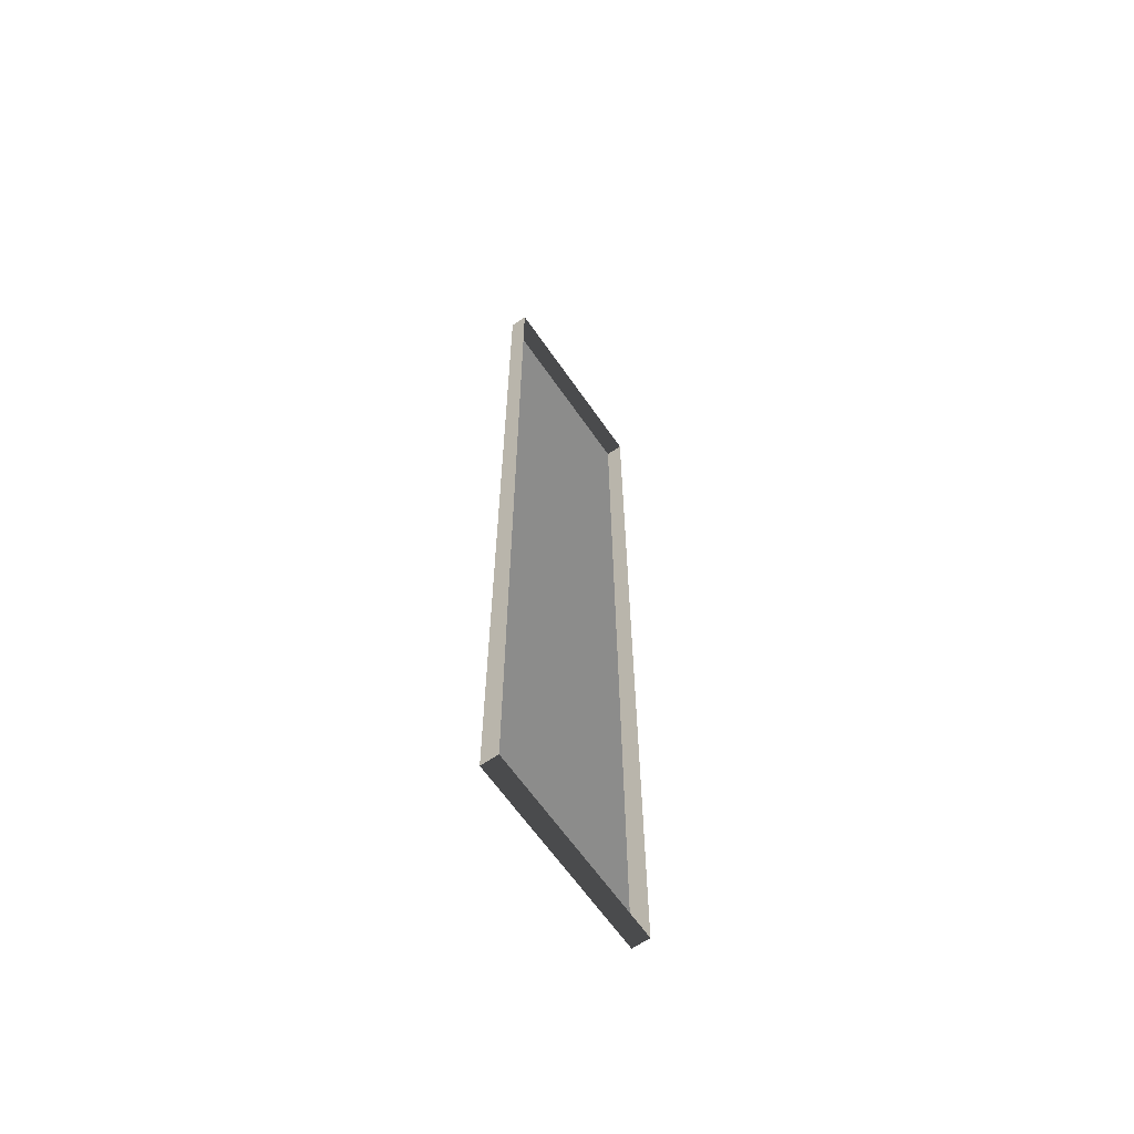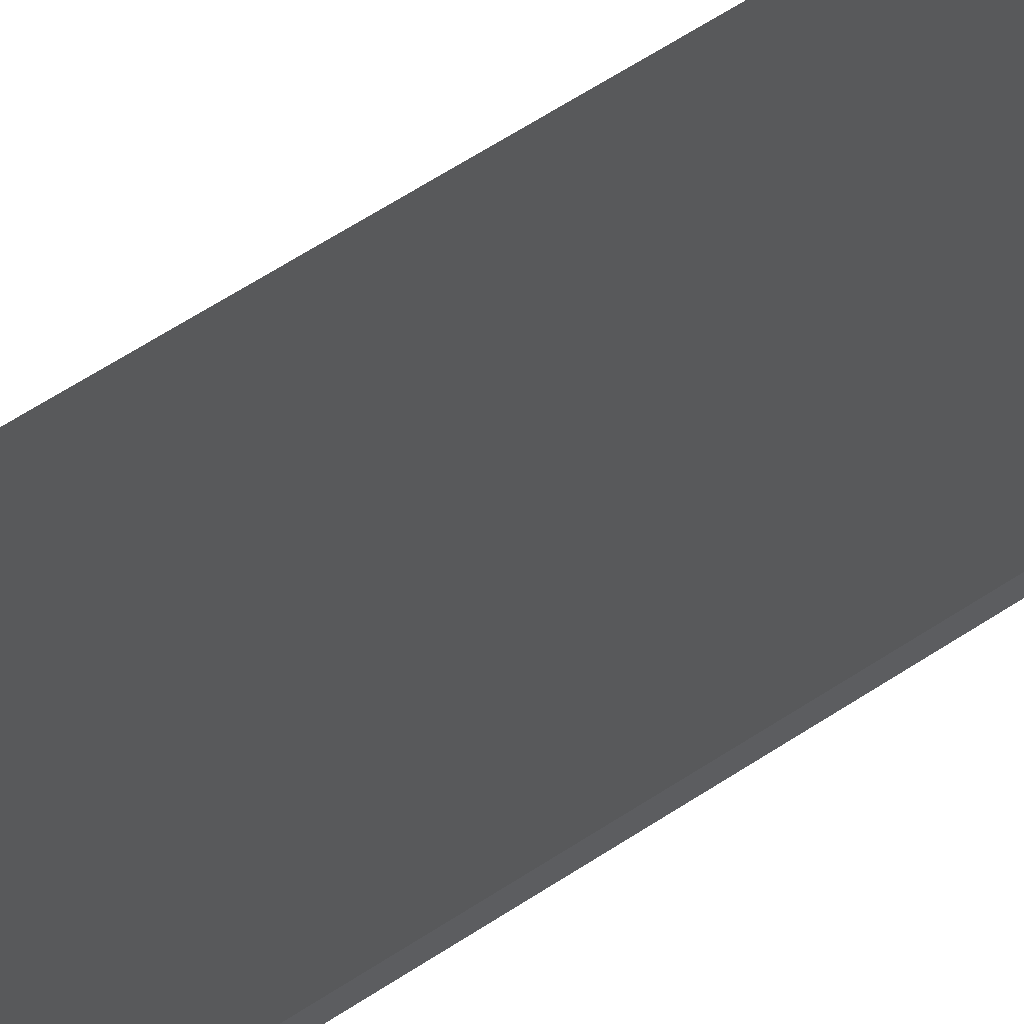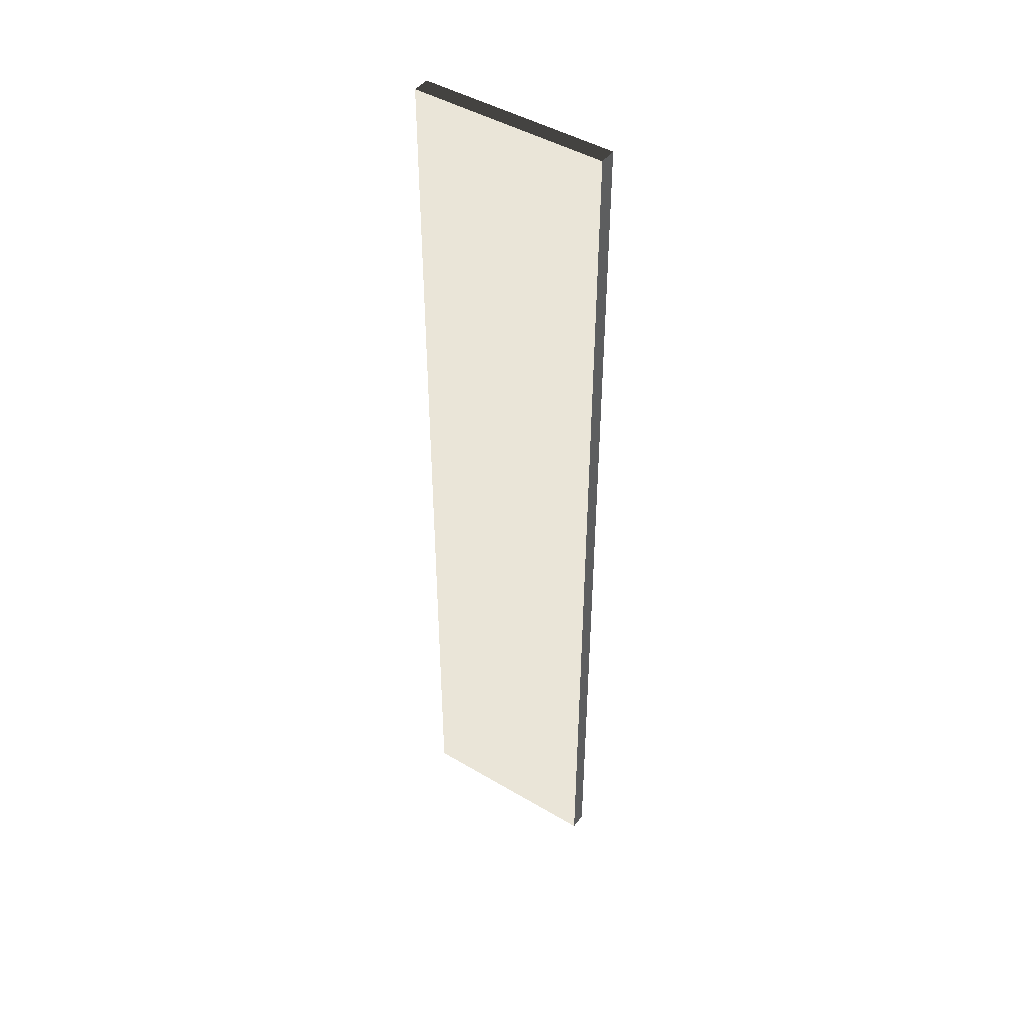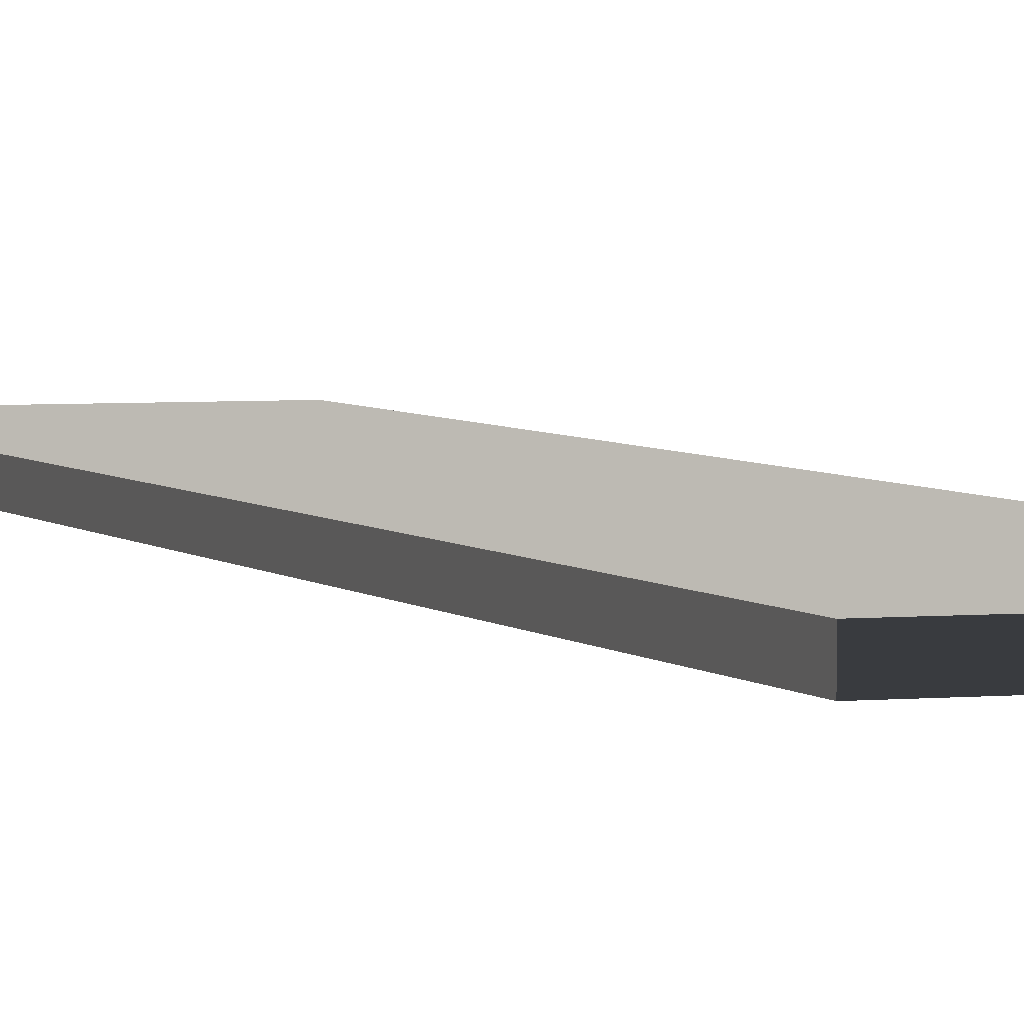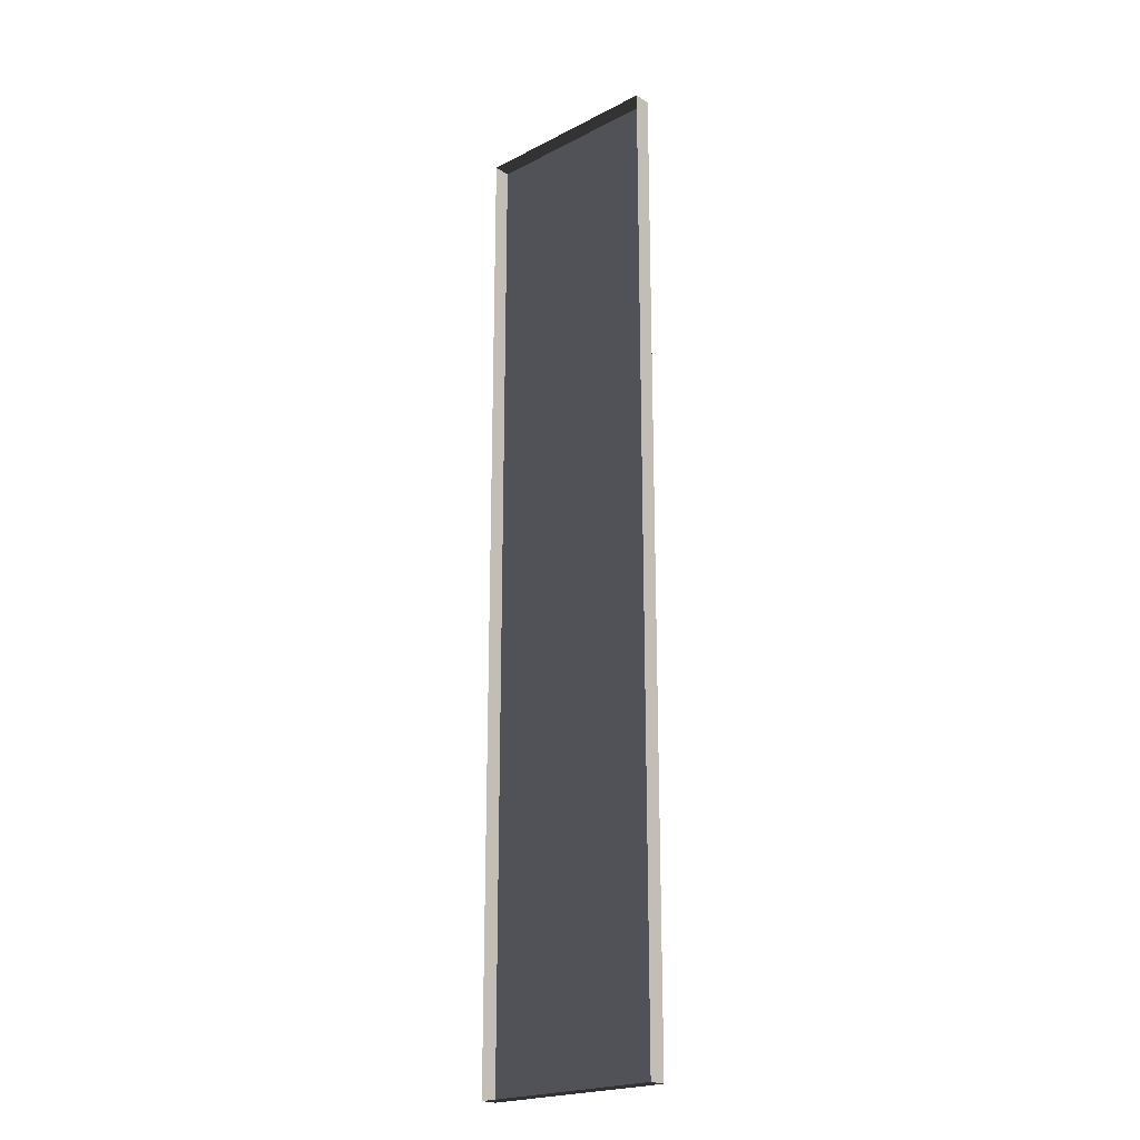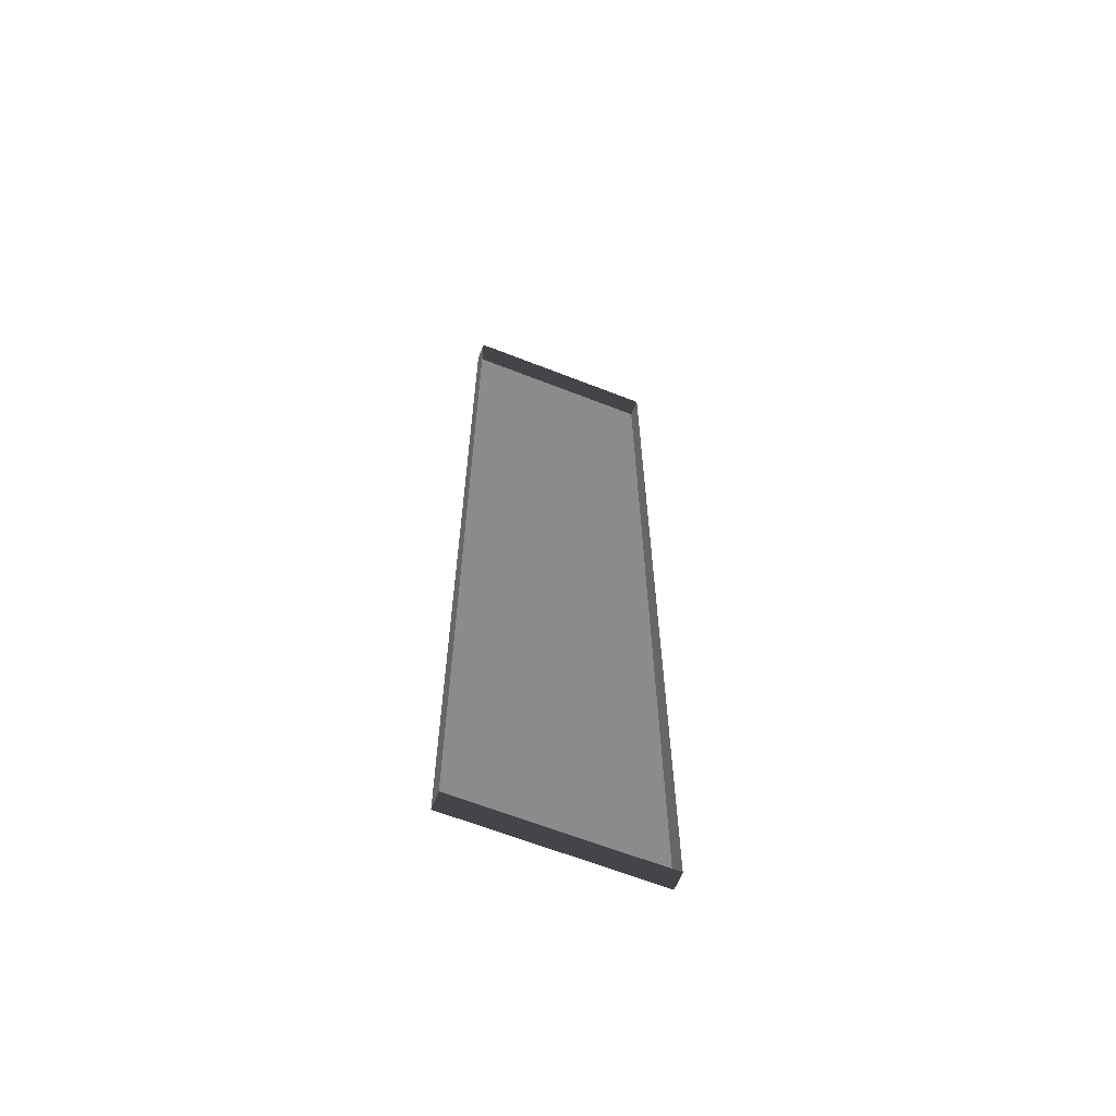
<metadata>
{"format":"obj","ext":"obj","renderer":"f3d","projection":"perspective","resolution":1024,"background":"white","views":[{"elev":-64.1,"azim":124.7,"up":"+Y"},{"elev":61.8,"azim":-123.8,"up":"+Z"},{"elev":45.4,"azim":34.4,"up":"+Y"},{"elev":3.6,"azim":160.7,"up":"+Z"},{"elev":-21.5,"azim":-137.8,"up":"+Y"},{"elev":-64.0,"azim":158.4,"up":"+Y"}]}
</metadata>
<code>
v -0.9954 7.374 -2.419
v 0.9139 7.374 -2.419
v 0.9139 -2.047 -2.419
v -0.9954 -2.047 -2.419
v -0.9954 -2.047 -2.419
v 0.9139 -2.047 -2.419
v 0.9139 -2.047 -2.586
v -0.9954 -2.047 -2.586
v 0.9139 -2.047 -2.419
v 0.9139 7.374 -2.419
v 0.9139 7.374 -2.586
v 0.9139 -2.047 -2.586
v 0.9139 7.374 -2.419
v -0.9954 7.374 -2.419
v -0.9954 7.374 -2.586
v 0.9139 7.374 -2.586
v -0.9954 7.374 -2.419
v -0.9954 -2.047 -2.419
v -0.9954 -2.047 -2.586
v -0.9954 7.374 -2.586
g Building.026_36146_452
f 1 3 2
f 1 4 3
f 5 7 6
f 5 8 7
f 9 11 10
f 9 12 11
f 13 15 14
f 13 16 15
f 17 19 18
f 17 20 19

</code>
